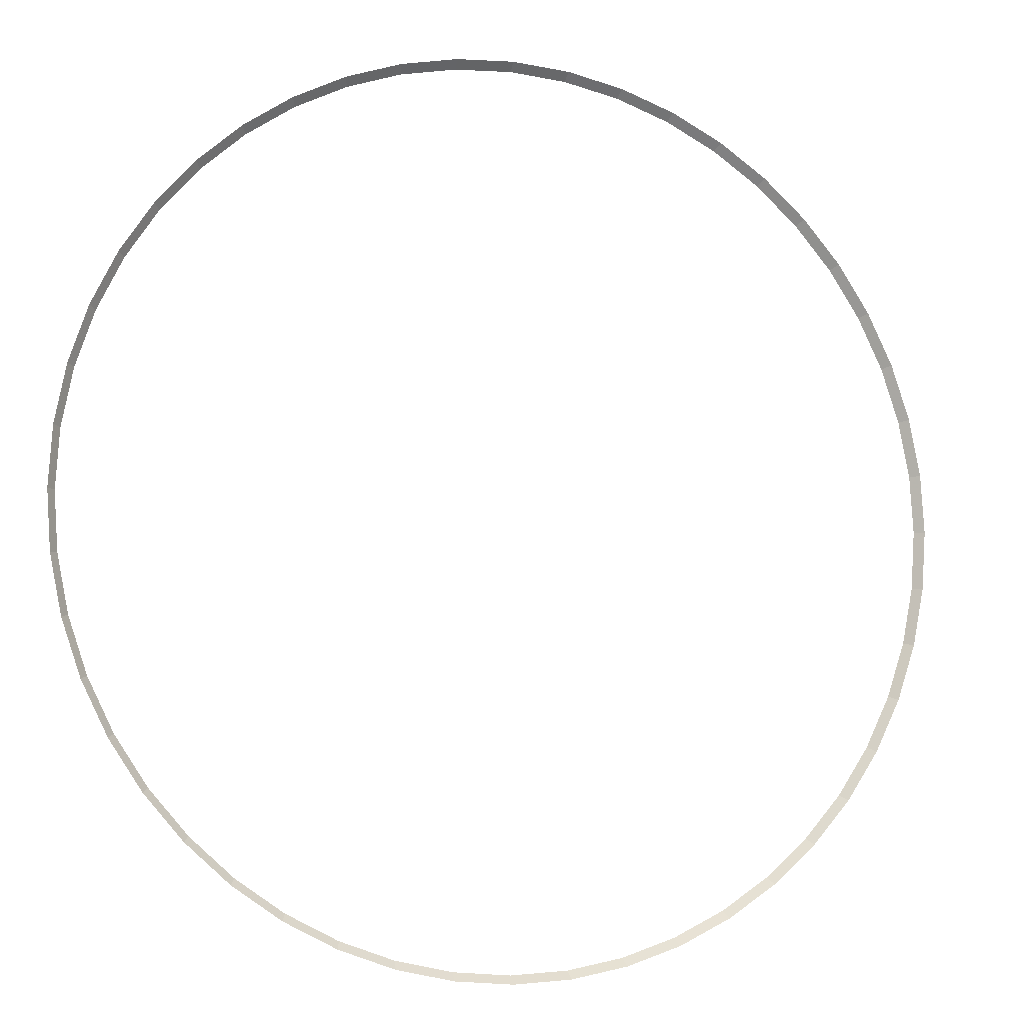
<metadata>
{"format":"obj","ext":"obj","renderer":"f3d","projection":"perspective","resolution":1024,"background":"white","views":[{"elev":-8.0,"azim":-20.2,"up":"+Z"}]}
</metadata>
<code>
v 2.7 0.05 0
v 2.677 0.05 0.3523
v 2.726 0 0.3589
v 2.75 0 0
v 2.677 0.05 0.3523
v 2.608 0.05 0.6988
v 2.656 0 0.7117
v 2.726 0 0.3589
v 2.608 0.05 0.6988
v 2.495 0.05 1.033
v 2.541 0 1.052
v 2.656 0 0.7117
v 2.495 0.05 1.033
v 2.338 0.05 1.35
v 2.381 0 1.375
v 2.541 0 1.052
v 2.338 0.05 1.35
v 2.142 0.05 1.644
v 2.182 0 1.674
v 2.381 0 1.375
v 2.142 0.05 1.644
v 1.909 0.05 1.909
v 1.945 0 1.945
v 2.182 0 1.674
v 1.909 0.05 1.909
v 1.644 0.05 2.142
v 1.674 0 2.182
v 1.945 0 1.945
v 1.644 0.05 2.142
v 1.35 0.05 2.338
v 1.375 0 2.381
v 1.674 0 2.182
v 1.35 0.05 2.338
v 1.033 0.05 2.495
v 1.052 0 2.541
v 1.375 0 2.381
v 1.033 0.05 2.495
v 0.6988 0.05 2.608
v 0.7117 0 2.656
v 1.052 0 2.541
v 0.6988 0.05 2.608
v 0.3523 0.05 2.677
v 0.3589 0 2.726
v 0.7117 0 2.656
v 0.3523 0.05 2.677
v 0 0.05 2.7
v 0 0 2.75
v 0.3589 0 2.726
v 0 0.05 2.7
v -0.3523 0.05 2.677
v -0.3589 0 2.726
v 0 0 2.75
v -0.3523 0.05 2.677
v -0.6988 0.05 2.608
v -0.7117 0 2.656
v -0.3589 0 2.726
v -0.6988 0.05 2.608
v -1.033 0.05 2.495
v -1.052 0 2.541
v -0.7117 0 2.656
v -1.033 0.05 2.495
v -1.35 0.05 2.338
v -1.375 0 2.381
v -1.052 0 2.541
v -1.35 0.05 2.338
v -1.644 0.05 2.142
v -1.674 0 2.182
v -1.375 0 2.381
v -1.644 0.05 2.142
v -1.909 0.05 1.909
v -1.945 0 1.945
v -1.674 0 2.182
v -1.909 0.05 1.909
v -2.142 0.05 1.644
v -2.182 0 1.674
v -1.945 0 1.945
v -2.142 0.05 1.644
v -2.338 0.05 1.35
v -2.381 0 1.375
v -2.182 0 1.674
v -2.338 0.05 1.35
v -2.495 0.05 1.033
v -2.541 0 1.052
v -2.381 0 1.375
v -2.495 0.05 1.033
v -2.608 0.05 0.6988
v -2.656 0 0.7117
v -2.541 0 1.052
v -2.608 0.05 0.6988
v -2.677 0.05 0.3523
v -2.726 0 0.3589
v -2.656 0 0.7117
v -2.677 0.05 0.3523
v -2.7 0.05 0
v -2.75 0 0
v -2.726 0 0.3589
v -2.7 0.05 0
v -2.677 0.05 -0.3523
v -2.726 0 -0.3589
v -2.75 0 0
v -2.677 0.05 -0.3523
v -2.608 0.05 -0.6988
v -2.656 0 -0.7117
v -2.726 0 -0.3589
v -2.608 0.05 -0.6988
v -2.495 0.05 -1.033
v -2.541 0 -1.052
v -2.656 0 -0.7117
v -2.495 0.05 -1.033
v -2.338 0.05 -1.35
v -2.381 0 -1.375
v -2.541 0 -1.052
v -2.338 0.05 -1.35
v -2.142 0.05 -1.644
v -2.182 0 -1.674
v -2.381 0 -1.375
v -2.142 0.05 -1.644
v -1.909 0.05 -1.909
v -1.945 0 -1.945
v -2.182 0 -1.674
v -1.909 0.05 -1.909
v -1.644 0.05 -2.142
v -1.674 0 -2.182
v -1.945 0 -1.945
v -1.644 0.05 -2.142
v -1.35 0.05 -2.338
v -1.375 0 -2.381
v -1.674 0 -2.182
v -1.35 0.05 -2.338
v -1.033 0.05 -2.495
v -1.052 0 -2.541
v -1.375 0 -2.381
v -1.033 0.05 -2.495
v -0.6988 0.05 -2.608
v -0.7117 0 -2.656
v -1.052 0 -2.541
v -0.6988 0.05 -2.608
v -0.3523 0.05 -2.677
v -0.3589 0 -2.726
v -0.7117 0 -2.656
v -0.3523 0.05 -2.677
v 0 0.05 -2.7
v 0 0 -2.75
v -0.3589 0 -2.726
v 0 0.05 -2.7
v 0.3523 0.05 -2.677
v 0.3589 0 -2.726
v 0 0 -2.75
v 0.3523 0.05 -2.677
v 0.6988 0.05 -2.608
v 0.7117 0 -2.656
v 0.3589 0 -2.726
v 0.6988 0.05 -2.608
v 1.033 0.05 -2.495
v 1.052 0 -2.541
v 0.7117 0 -2.656
v 1.033 0.05 -2.495
v 1.35 0.05 -2.338
v 1.375 0 -2.381
v 1.052 0 -2.541
v 1.35 0.05 -2.338
v 1.644 0.05 -2.142
v 1.674 0 -2.182
v 1.375 0 -2.381
v 1.644 0.05 -2.142
v 1.909 0.05 -1.909
v 1.945 0 -1.945
v 1.674 0 -2.182
v 1.909 0.05 -1.909
v 2.142 0.05 -1.644
v 2.182 0 -1.674
v 1.945 0 -1.945
v 2.142 0.05 -1.644
v 2.338 0.05 -1.35
v 2.381 0 -1.375
v 2.182 0 -1.674
v 2.338 0.05 -1.35
v 2.495 0.05 -1.033
v 2.541 0 -1.052
v 2.381 0 -1.375
v 2.495 0.05 -1.033
v 2.608 0.05 -0.6988
v 2.656 0 -0.7117
v 2.541 0 -1.052
v 2.608 0.05 -0.6988
v 2.677 0.05 -0.3523
v 2.726 0 -0.3589
v 2.656 0 -0.7117
v 2.677 0.05 -0.3523
v 2.7 0.05 0
v 2.75 0 0
v 2.726 0 -0.3589
g mesh2801
f 1 2 3
f 3 4 1
f 5 6 7
f 7 8 5
f 9 10 11
f 11 12 9
f 13 14 15
f 15 16 13
f 17 18 19
f 19 20 17
f 21 22 23
f 23 24 21
f 25 26 27
f 27 28 25
f 29 30 31
f 31 32 29
f 33 34 35
f 35 36 33
f 37 38 39
f 39 40 37
f 41 42 43
f 43 44 41
f 45 46 47
f 47 48 45
f 49 50 51
f 51 52 49
f 53 54 55
f 55 56 53
f 57 58 59
f 59 60 57
f 61 62 63
f 63 64 61
f 65 66 67
f 67 68 65
f 69 70 71
f 71 72 69
f 73 74 75
f 75 76 73
f 77 78 79
f 79 80 77
f 81 82 83
f 83 84 81
f 85 86 87
f 87 88 85
f 89 90 91
f 91 92 89
f 93 94 95
f 95 96 93
f 97 98 99
f 99 100 97
f 101 102 103
f 103 104 101
f 105 106 107
f 107 108 105
f 109 110 111
f 111 112 109
f 113 114 115
f 115 116 113
f 117 118 119
f 119 120 117
f 121 122 123
f 123 124 121
f 125 126 127
f 127 128 125
f 129 130 131
f 131 132 129
f 133 134 135
f 135 136 133
f 137 138 139
f 139 140 137
f 141 142 143
f 143 144 141
f 145 146 147
f 147 148 145
f 149 150 151
f 151 152 149
f 153 154 155
f 155 156 153
f 157 158 159
f 159 160 157
f 161 162 163
f 163 164 161
f 165 166 167
f 167 168 165
f 169 170 171
f 171 172 169
f 173 174 175
f 175 176 173
f 177 178 179
f 179 180 177
f 181 182 183
f 183 184 181
f 185 186 187
f 187 188 185
f 189 190 191
f 191 192 189

</code>
